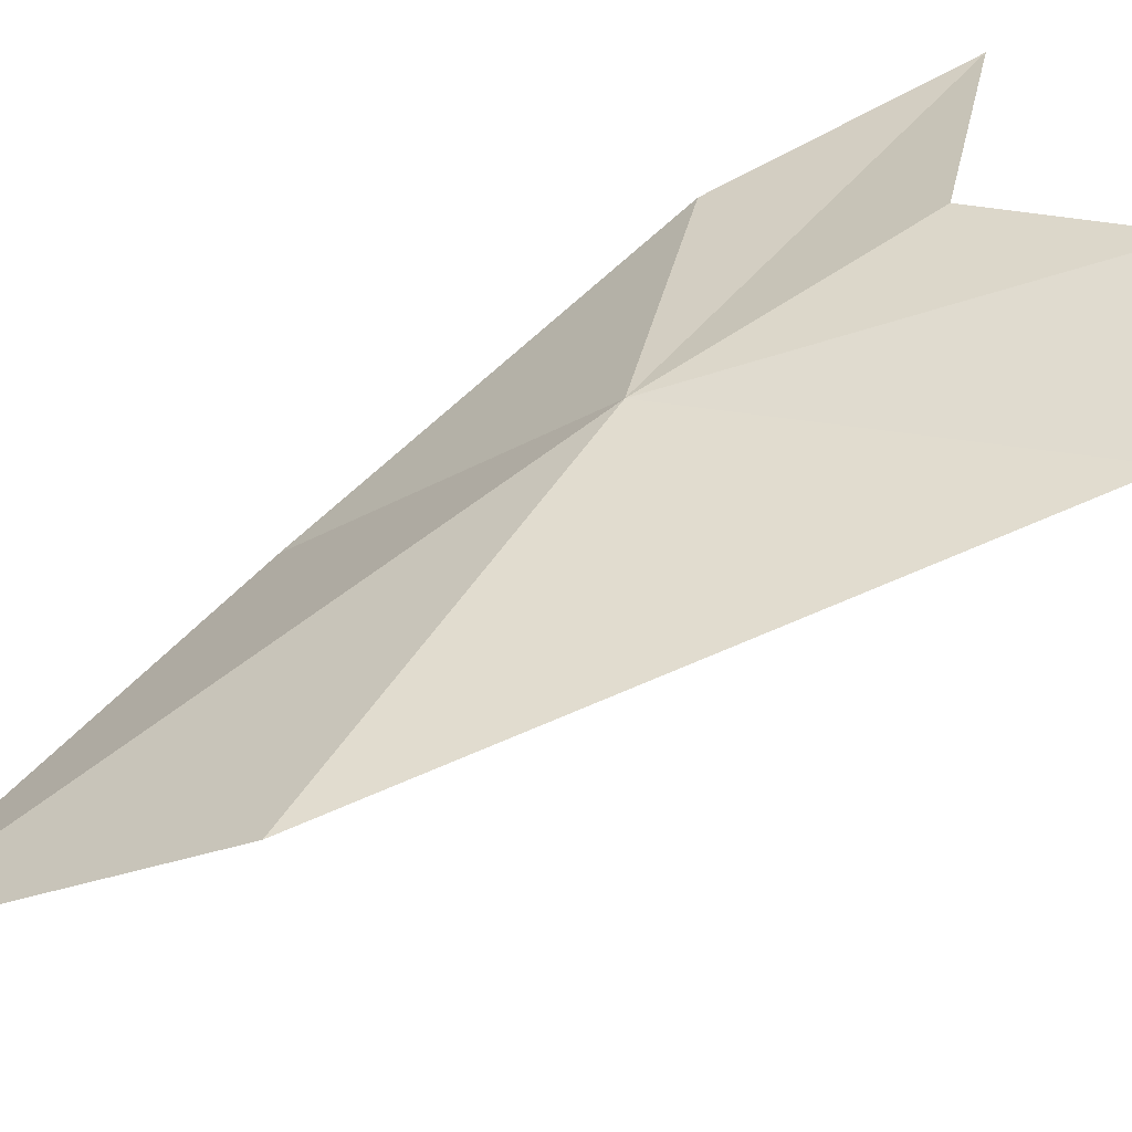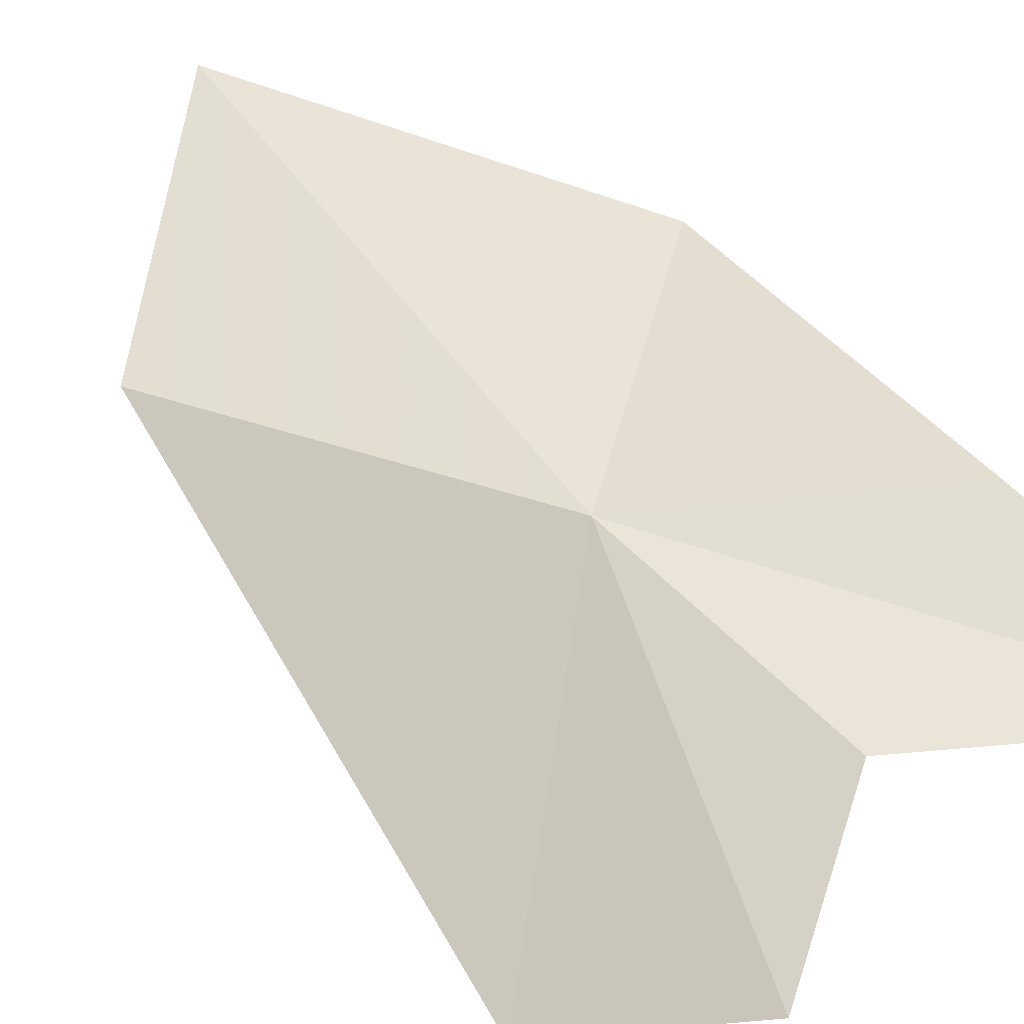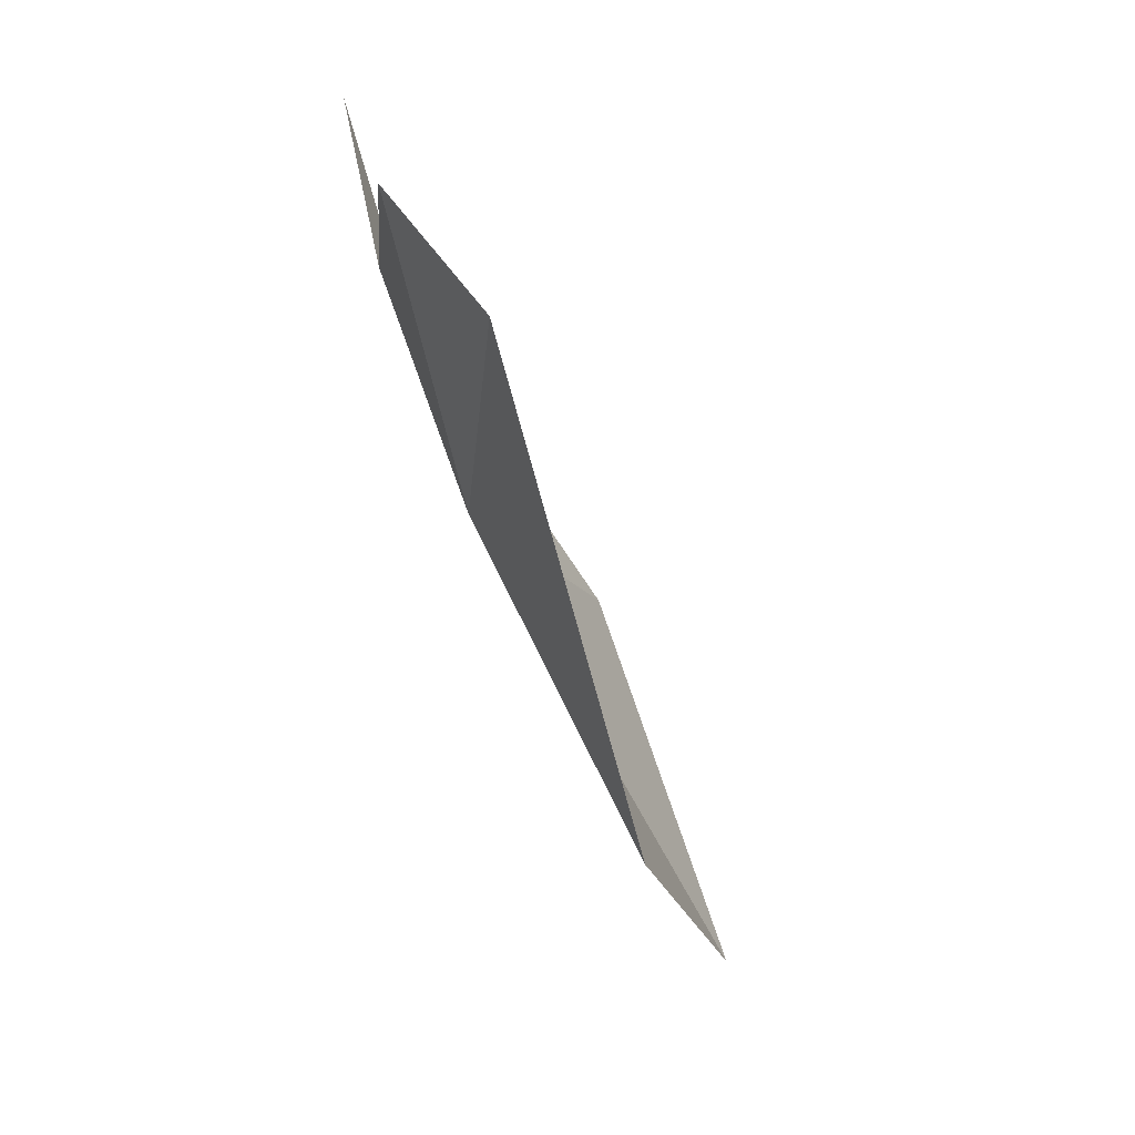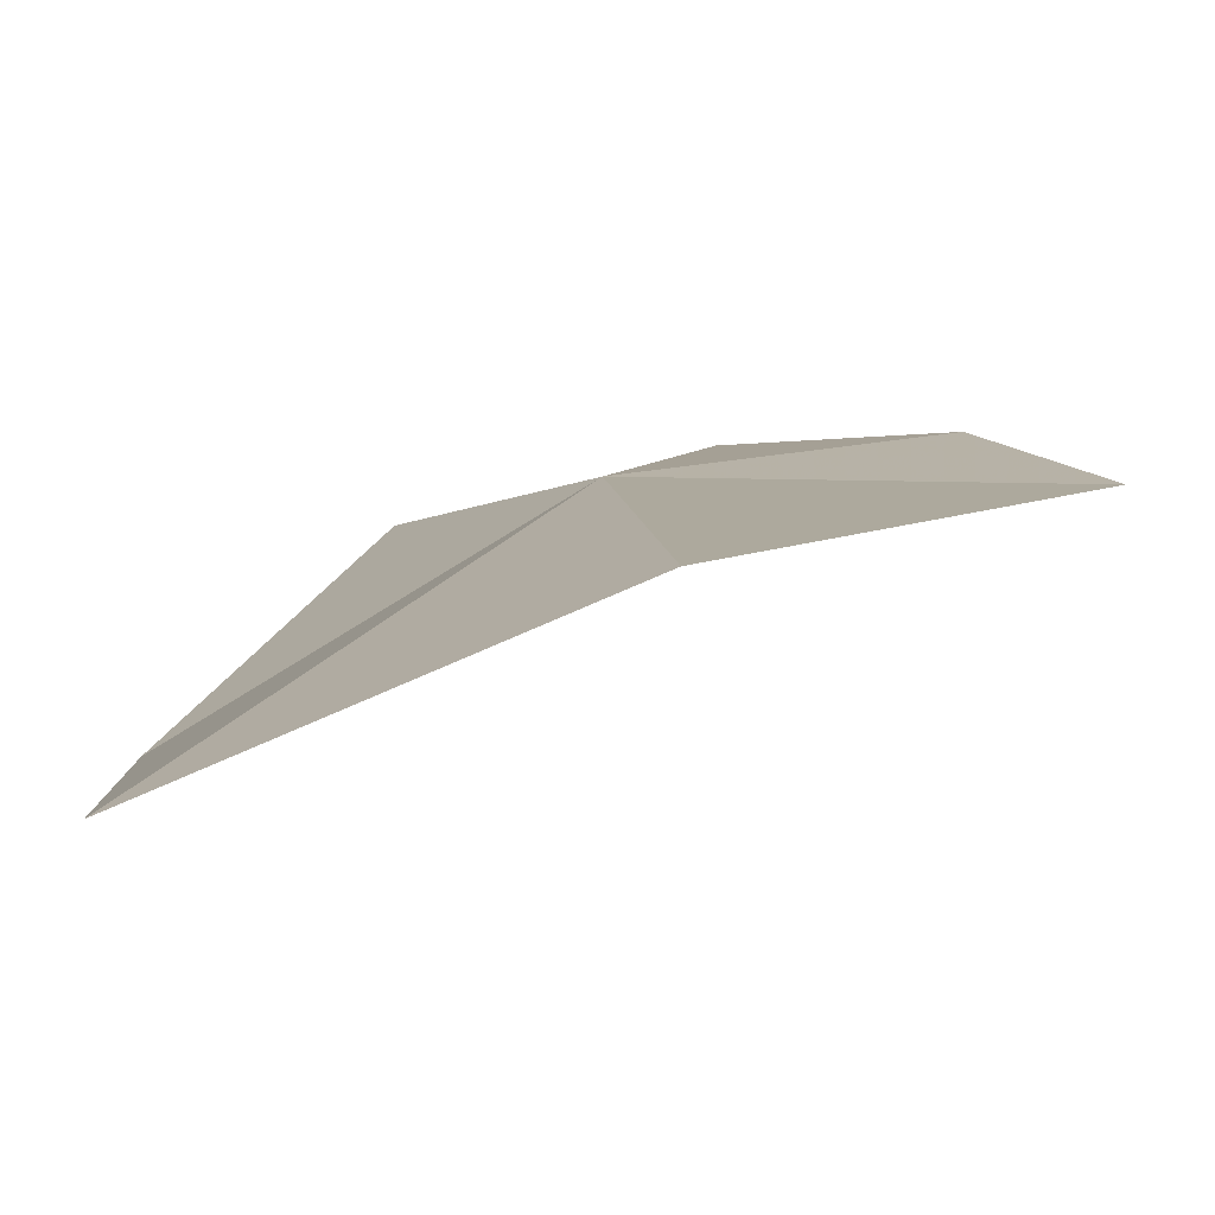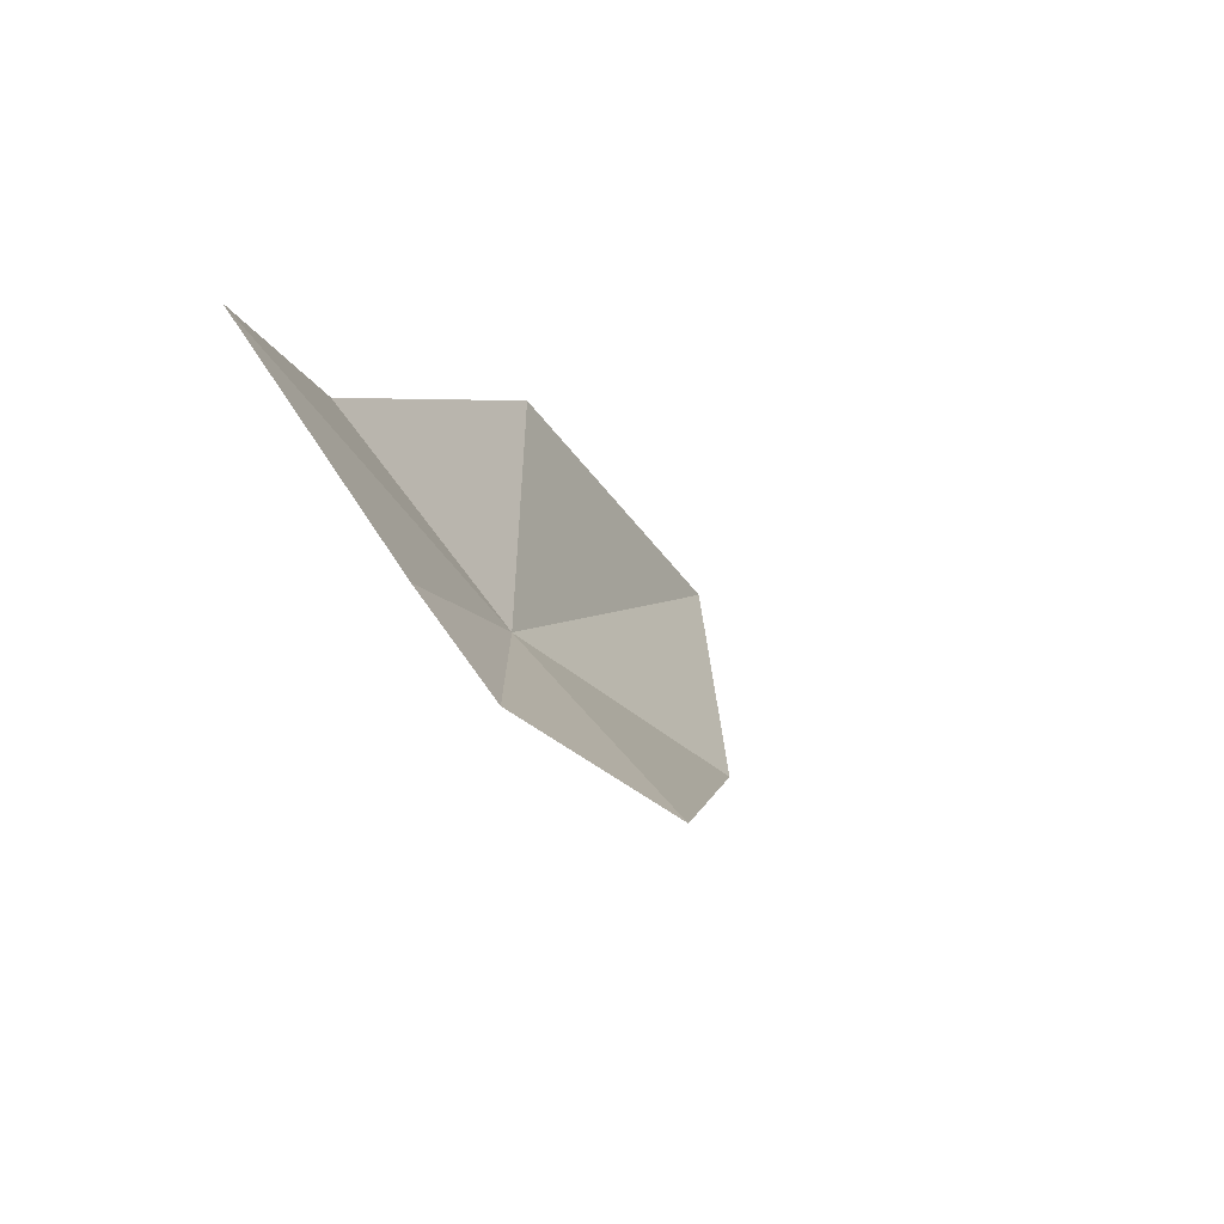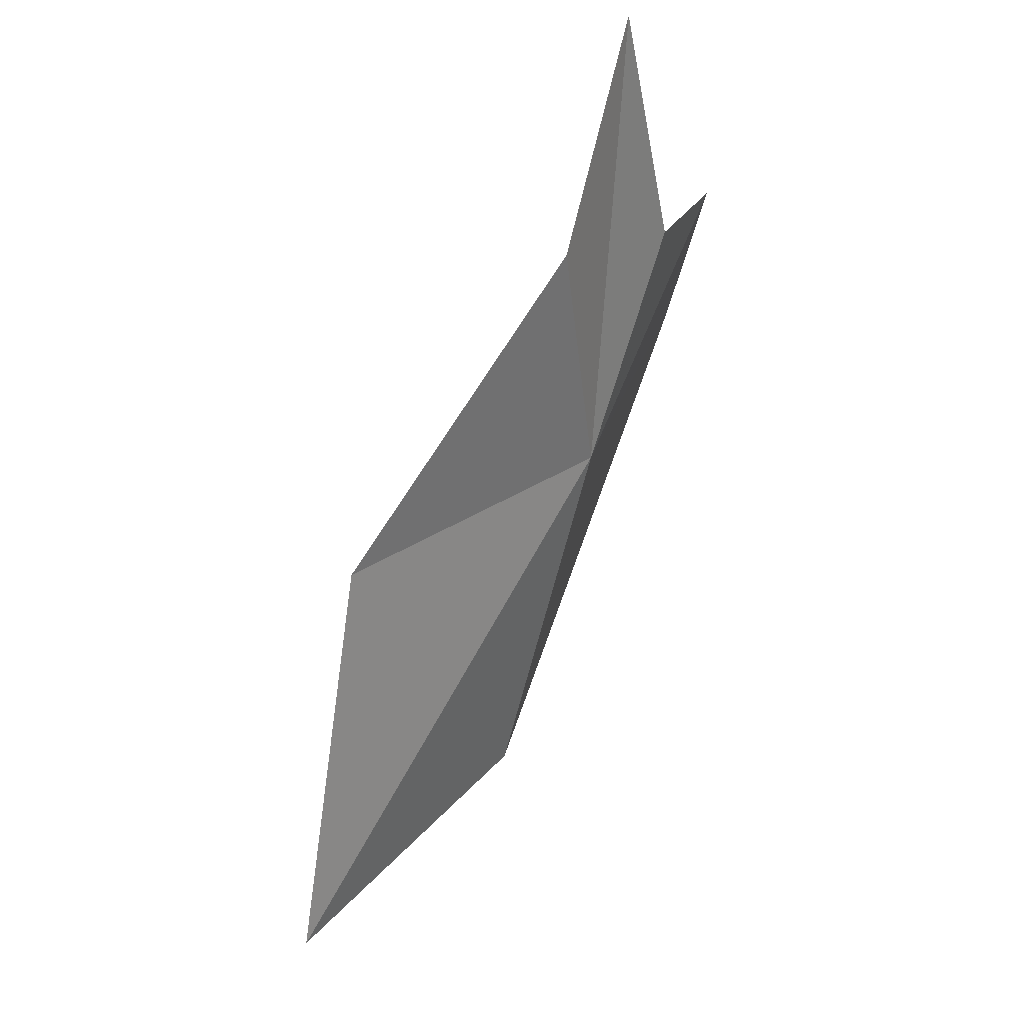
<metadata>
{"format":"obj","ext":"obj","renderer":"f3d","projection":"perspective","resolution":1024,"background":"white","views":[{"elev":27.9,"azim":-118.0,"up":"+Y"},{"elev":77.5,"azim":-43.4,"up":"+Y"},{"elev":10.4,"azim":-101.6,"up":"+Z"},{"elev":-13.3,"azim":-160.7,"up":"+Y"},{"elev":69.1,"azim":-127.1,"up":"+Z"},{"elev":-6.4,"azim":106.6,"up":"+Z"}]}
</metadata>
<code>
v 81.21 52.43 42.65
v 85.03 49.44 40.36
v 84.59 52.91 45.45
v 82.45 47.66 34.25
v 78.68 50.08 37.41
v 76.67 52.83 46.12
v 84.64 53.97 49.3
v 81.28 53.81 46.58
v 78.82 54.09 47.92
f 1 2 4
f 1 4 5
f 1 5 6
f 1 7 3
f 1 8 7
f 1 9 8
f 1 6 9
f 1 3 2

</code>
